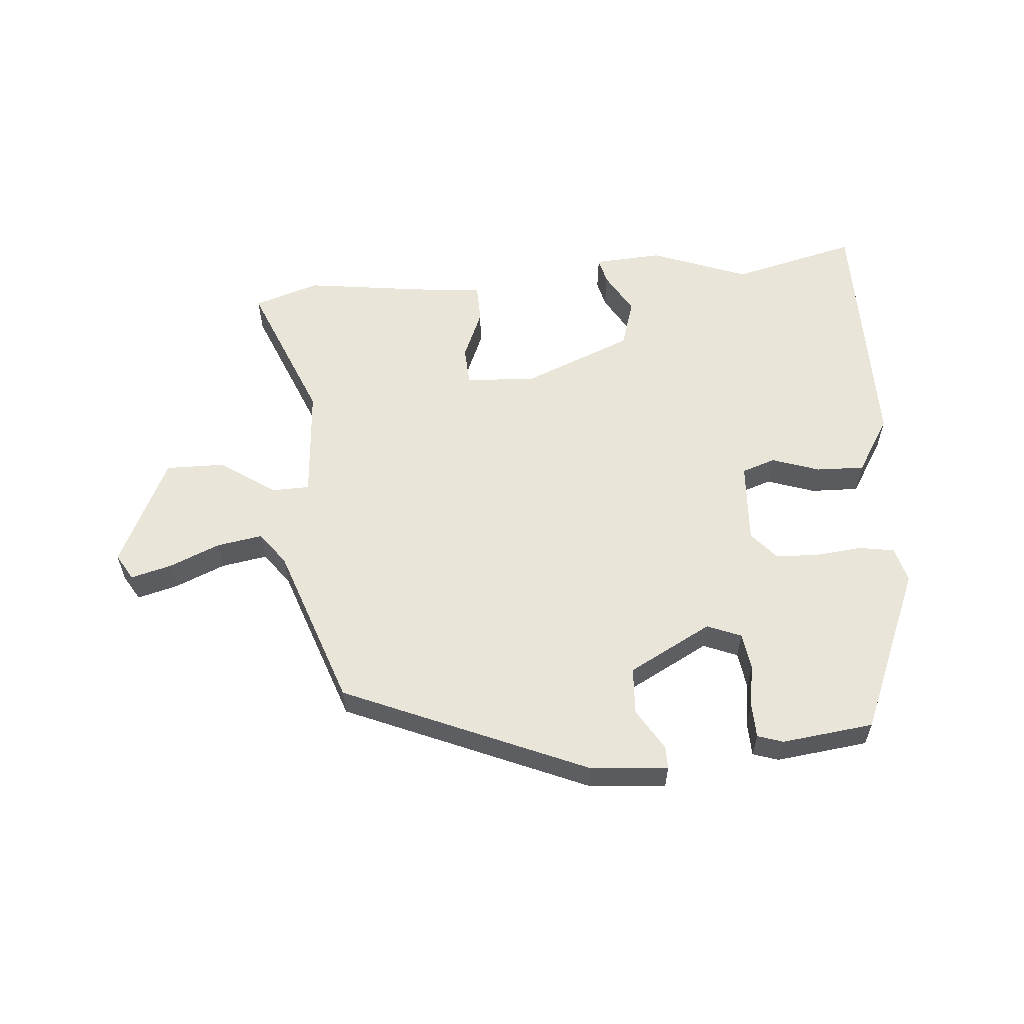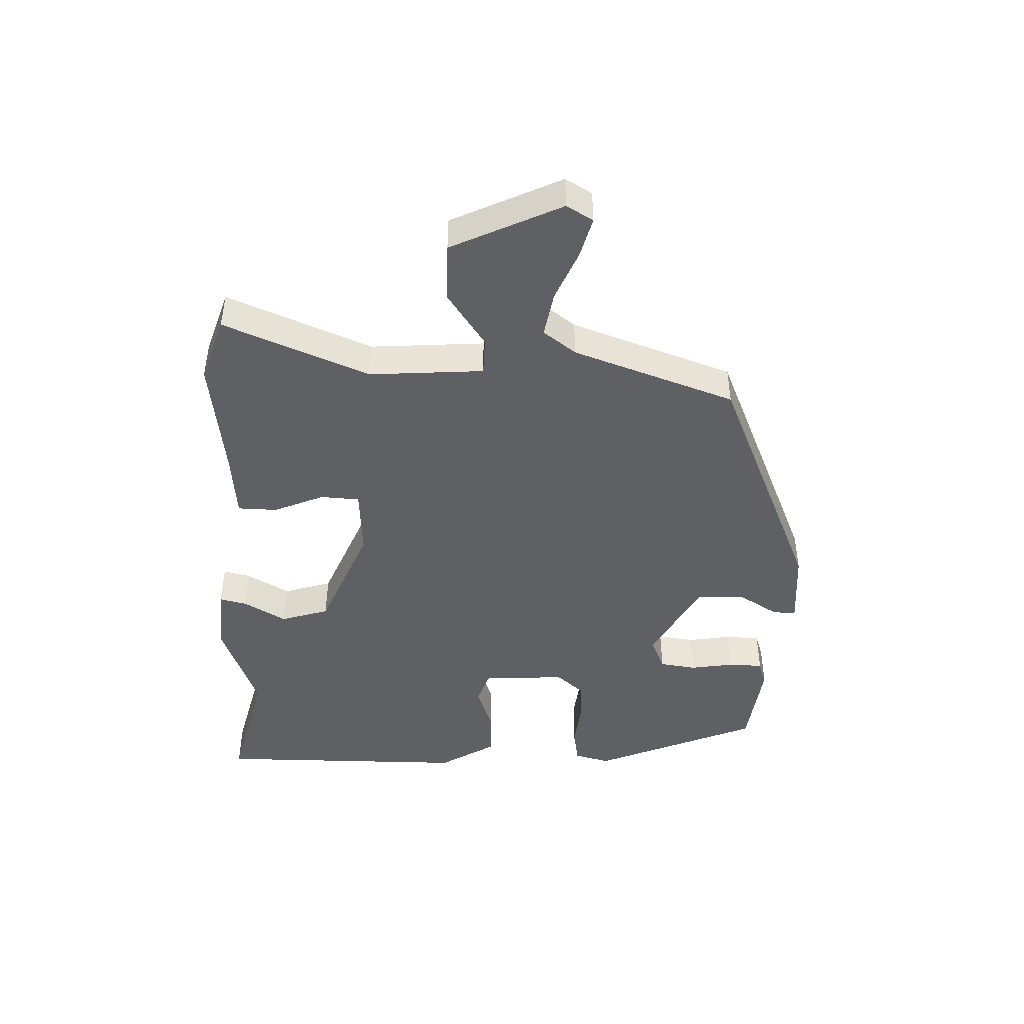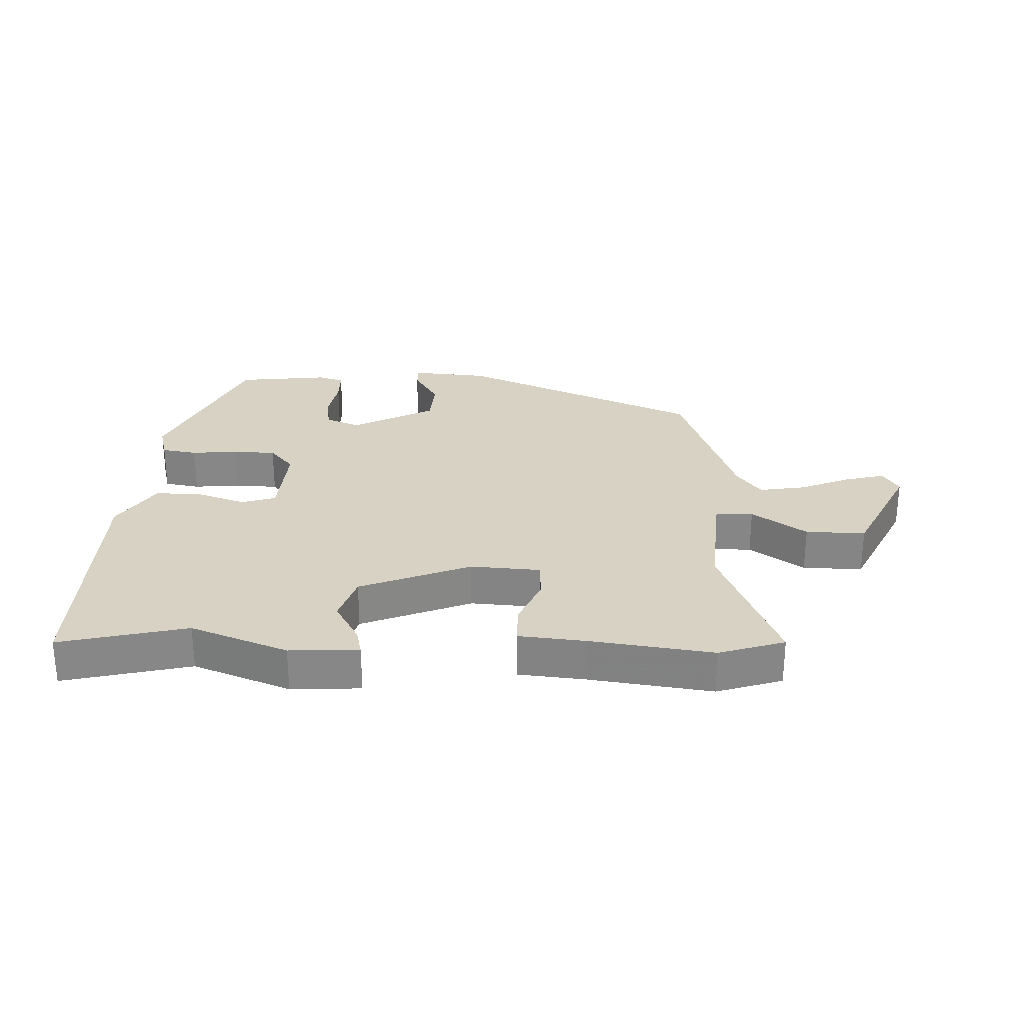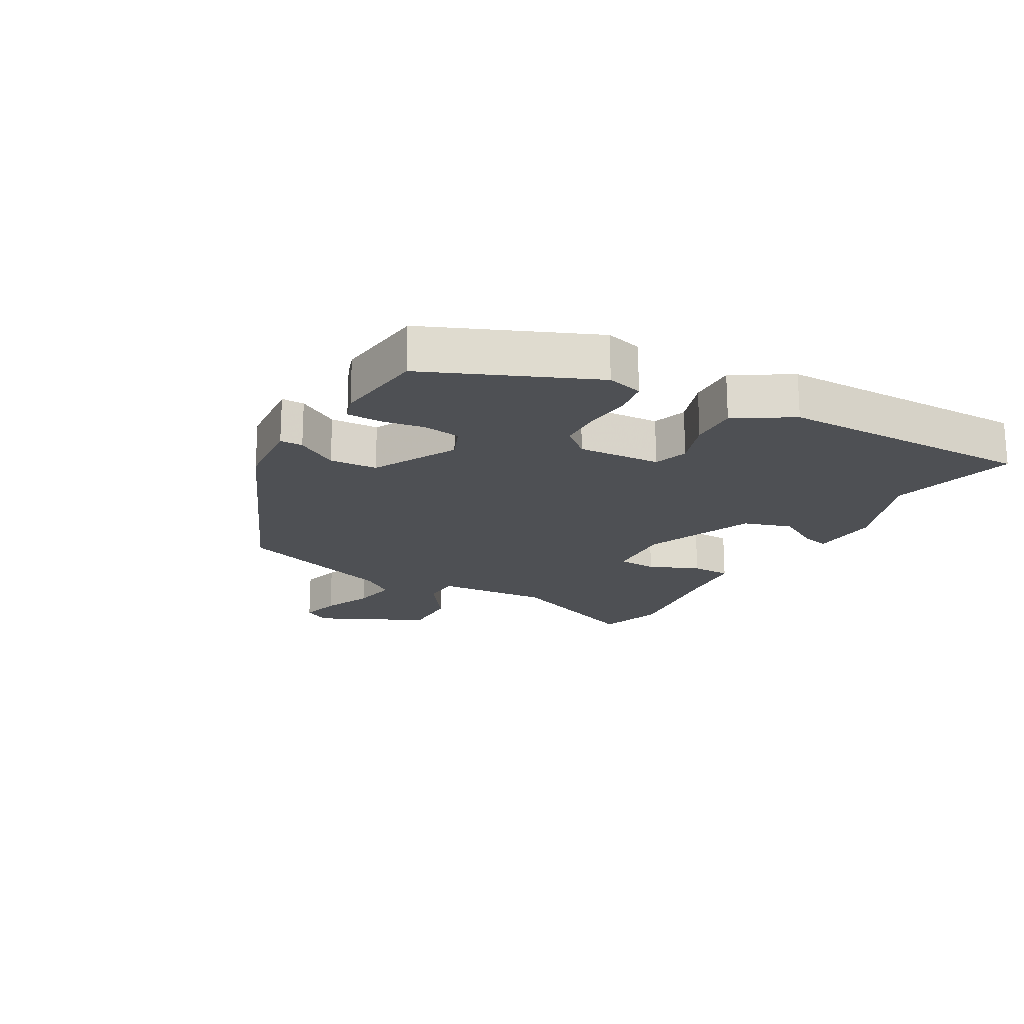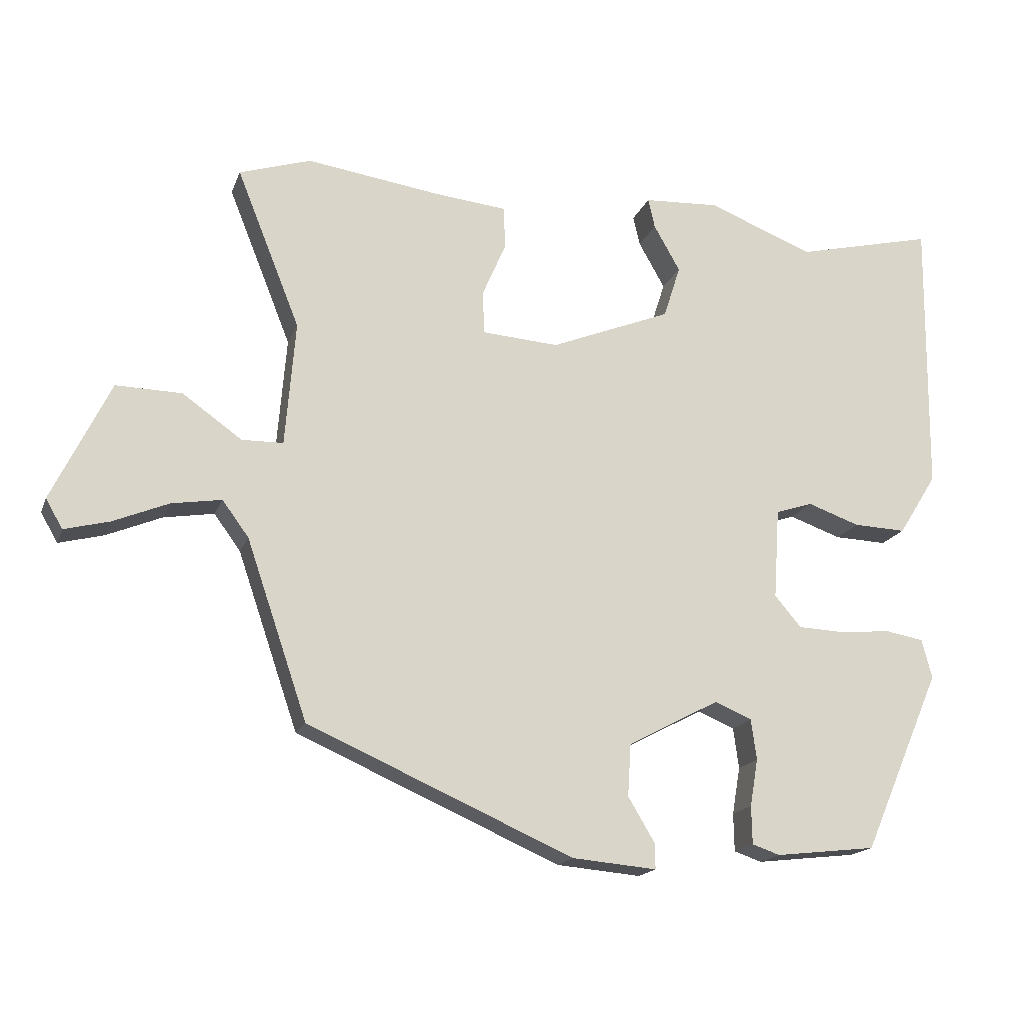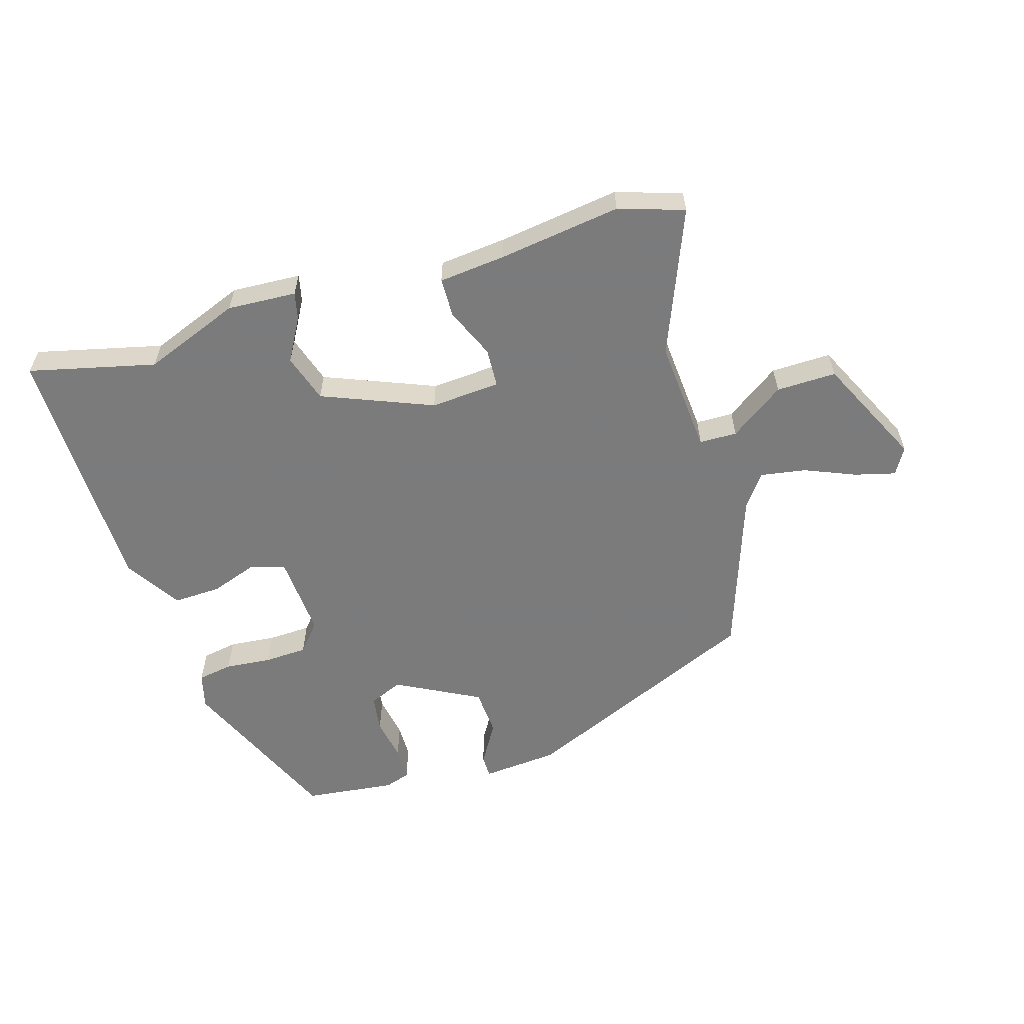
<metadata>
{"format":"obj","ext":"obj","renderer":"f3d","projection":"perspective","resolution":1024,"background":"white","views":[{"elev":57.9,"azim":174.8,"up":"+Y"},{"elev":-45.1,"azim":87.5,"up":"+Y"},{"elev":27.7,"azim":1.8,"up":"+Y"},{"elev":-18.9,"azim":-119.8,"up":"+Y"},{"elev":-17.3,"azim":163.4,"up":"+Z"},{"elev":-58.4,"azim":16.7,"up":"+Y"}]}
</metadata>
<code>
v -0.549 0.07 0.512
v -0.344 0.07 0.463
v -0.187 0.07 0.524
v -0.075 0.07 0.518
v -0.085 0.07 0.474
v -0.124 0.07 0.405
v -0.099 0.07 0.327
v 0.08 0.07 0.255
v 0.193 0.07 0.263
v 0.196 0.07 0.326
v 0.161 0.07 0.407
v 0.162 0.07 0.471
v 0.27 0.07 0.482
v 0.468 0.07 0.51
v 0.574 0.07 0.476
v 0.48 0.07 0.241
v 0.495 0.07 0.056
v 0.556 0.07 0.055
v 0.644 0.07 0.117
v 0.741 0.07 0.119
v 0.827 0.07 -0.058
v 0.802 0.07 -0.101
v 0.736 0.07 -0.084
v 0.654 0.07 -0.05
v 0.58 0.07 -0.038
v 0.541 0.07 -0.091
v 0.451 0.07 -0.354
v 0.059 0.07 -0.526
v -0.066 0.07 -0.537
v -0.066 0.07 -0.5
v -0.026 0.07 -0.433
v -0.031 0.07 -0.356
v -0.166 0.07 -0.285
v -0.221 0.07 -0.308
v -0.229 0.07 -0.368
v -0.217 0.07 -0.438
v -0.218 0.07 -0.494
v -0.259 0.07 -0.508
v -0.408 0.07 -0.491
v -0.524 0.07 -0.224
v -0.509 0.07 -0.166
v -0.452 0.07 -0.156
v -0.377 0.07 -0.163
v -0.307 0.07 -0.16
v -0.268 0.07 -0.114
v -0.277 0.07 0.02
v -0.332 0.07 0.038
v -0.409 0.07 0.011
v -0.487 0.07 0.008
v -0.544 0.07 0.099
v -0.549 0 0.512
v -0.344 0 0.463
v -0.187 0 0.524
v -0.075 0 0.518
v -0.085 0 0.474
v -0.124 0 0.405
v -0.099 0 0.327
v 0.08 0 0.255
v 0.193 0 0.263
v 0.196 0 0.326
v 0.161 0 0.407
v 0.162 0 0.471
v 0.27 0 0.482
v 0.468 0 0.51
v 0.574 0 0.476
v 0.48 0 0.241
v 0.495 0 0.056
v 0.556 0 0.055
v 0.644 0 0.117
v 0.741 0 0.119
v 0.827 0 -0.058
v 0.802 0 -0.101
v 0.736 0 -0.084
v 0.654 0 -0.05
v 0.58 0 -0.038
v 0.541 0 -0.091
v 0.451 0 -0.354
v 0.059 0 -0.526
v -0.066 0 -0.537
v -0.066 0 -0.5
v -0.026 0 -0.433
v -0.031 0 -0.356
v -0.166 0 -0.285
v -0.221 0 -0.308
v -0.229 0 -0.368
v -0.217 0 -0.438
v -0.218 0 -0.494
v -0.259 0 -0.508
v -0.408 0 -0.491
v -0.524 0 -0.224
v -0.509 0 -0.166
v -0.452 0 -0.156
v -0.377 0 -0.163
v -0.307 0 -0.16
v -0.268 0 -0.114
v -0.277 0 0.02
v -0.332 0 0.038
v -0.409 0 0.011
v -0.487 0 0.008
v -0.544 0 0.099
f 47 48 49 50
f 47 50 1 2
f 46 47 2 3
f 45 46 3
f 40 41 42 43
f 40 43 44
f 39 40 44
f 38 39 44 45
f 35 36 37 38
f 34 35 38 45
f 28 29 30 31
f 26 27 28 31
f 25 26 31 32
f 21 22 23 24
f 21 24 25
f 18 19 20 21
f 17 18 21 25
f 13 14 15 16
f 13 16 17
f 10 11 12 13
f 9 10 13 17
f 8 9 17 25
f 3 4 5 6
f 3 6 7
f 33 34 45 3
f 7 8 25 32
f 3 7 32 33
f 100 99 98 97
f 52 51 100 97
f 53 52 97 96
f 53 96 95
f 93 92 91 90
f 94 93 90
f 94 90 89
f 95 94 89 88
f 88 87 86 85
f 95 88 85 84
f 81 80 79 78
f 81 78 77 76
f 82 81 76 75
f 74 73 72 71
f 75 74 71
f 71 70 69 68
f 75 71 68 67
f 66 65 64 63
f 67 66 63
f 63 62 61 60
f 67 63 60 59
f 75 67 59 58
f 56 55 54 53
f 57 56 53
f 53 95 84 83
f 82 75 58 57
f 83 82 57 53
f 1 51 52 2
f 2 52 53 3
f 3 53 54 4
f 4 54 55 5
f 5 55 56 6
f 6 56 57 7
f 7 57 58 8
f 8 58 59 9
f 9 59 60 10
f 10 60 61 11
f 11 61 62 12
f 12 62 63 13
f 13 63 64 14
f 14 64 65 15
f 15 65 66 16
f 16 66 67 17
f 17 67 68 18
f 18 68 69 19
f 19 69 70 20
f 20 70 71 21
f 21 71 72 22
f 22 72 73 23
f 23 73 74 24
f 24 74 75 25
f 25 75 76 26
f 26 76 77 27
f 27 77 78 28
f 28 78 79 29
f 29 79 80 30
f 30 80 81 31
f 31 81 82 32
f 32 82 83 33
f 33 83 84 34
f 34 84 85 35
f 35 85 86 36
f 36 86 87 37
f 37 87 88 38
f 38 88 89 39
f 39 89 90 40
f 40 90 91 41
f 41 91 92 42
f 42 92 93 43
f 43 93 94 44
f 44 94 95 45
f 45 95 96 46
f 46 96 97 47
f 47 97 98 48
f 48 98 99 49
f 49 99 100 50
f 50 100 51 1

</code>
